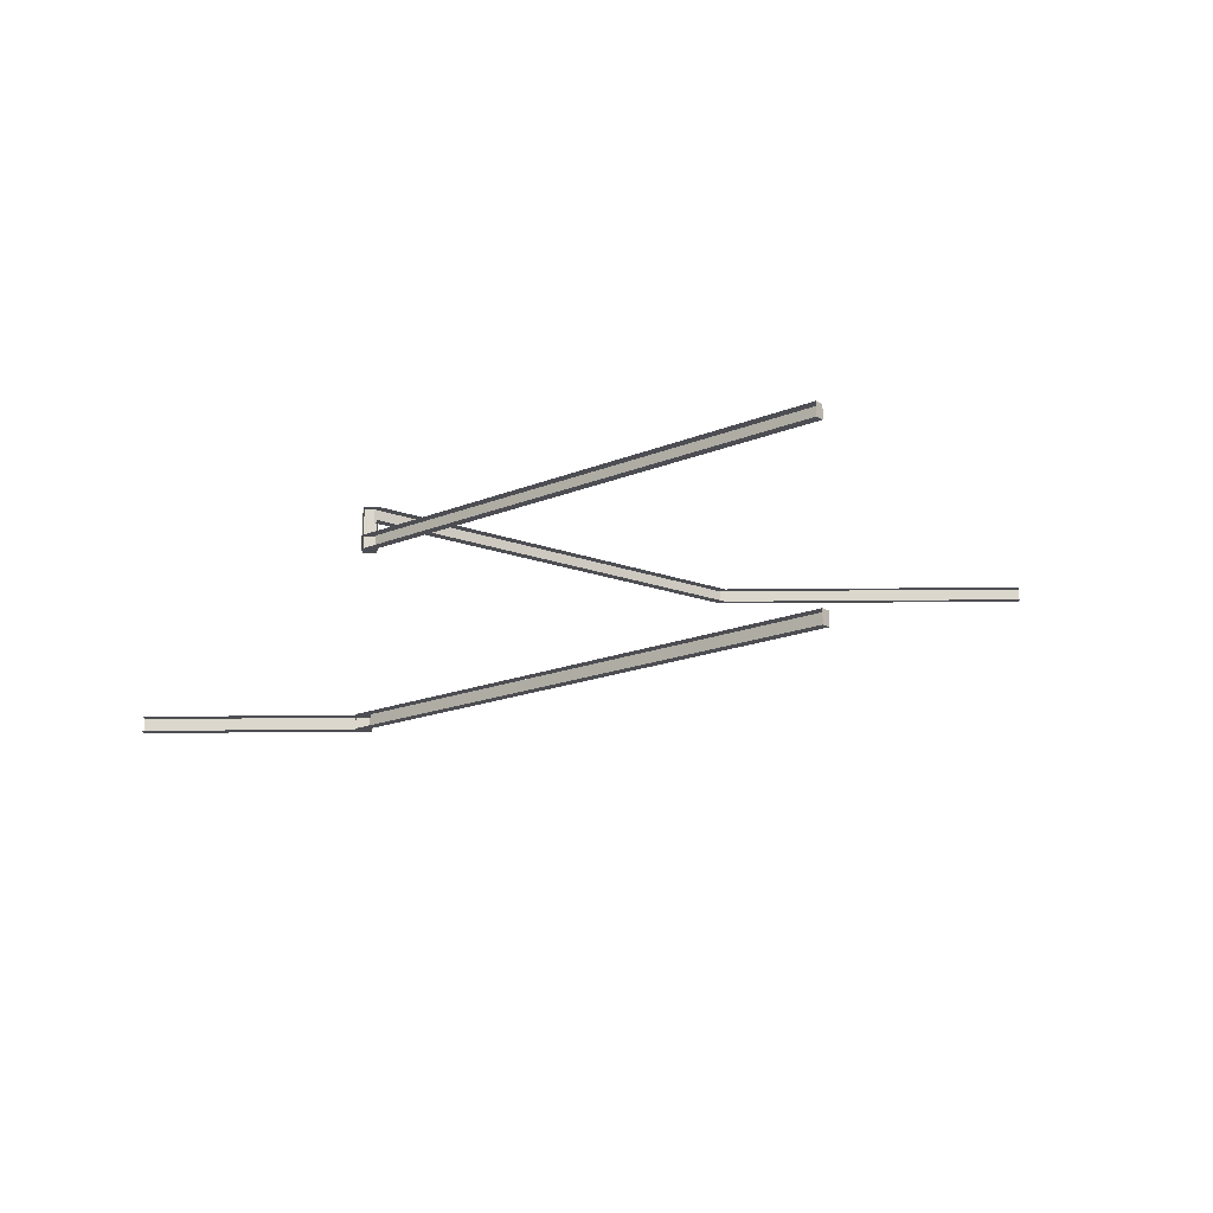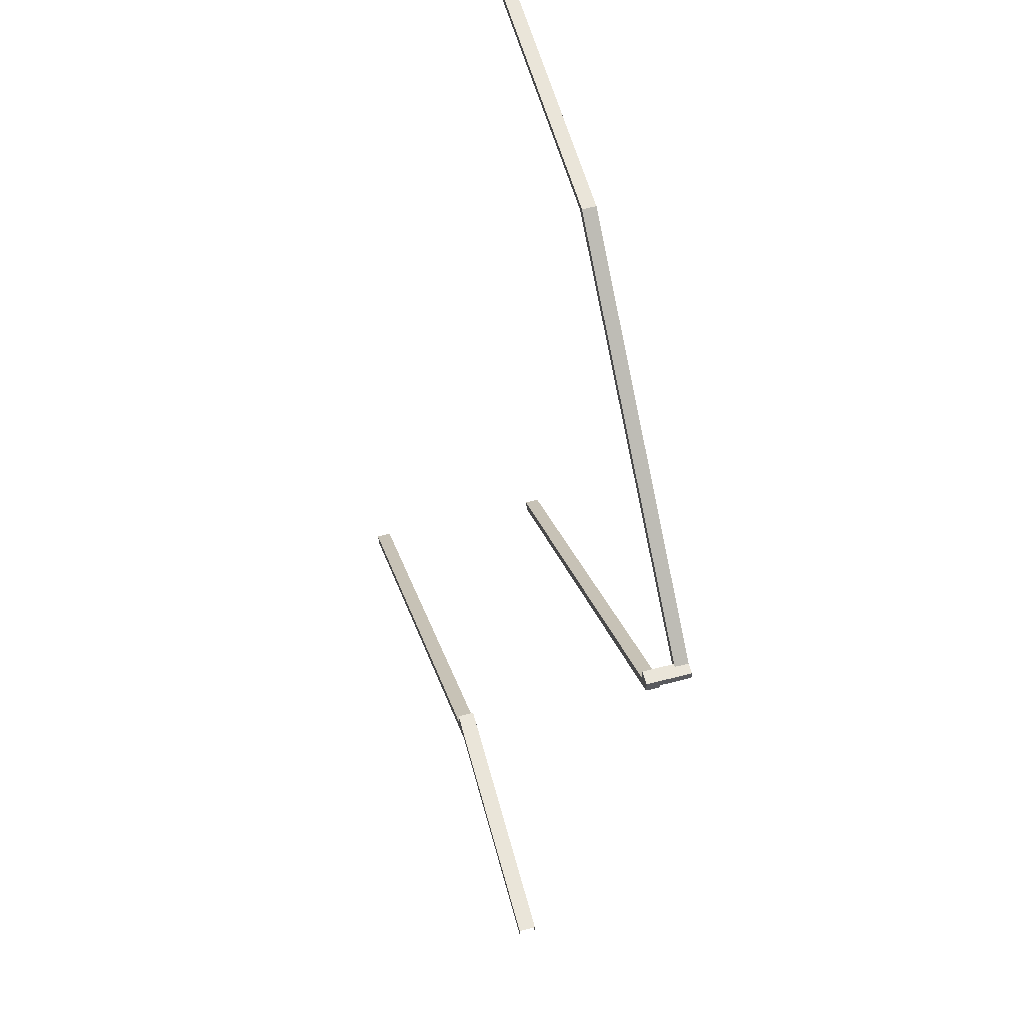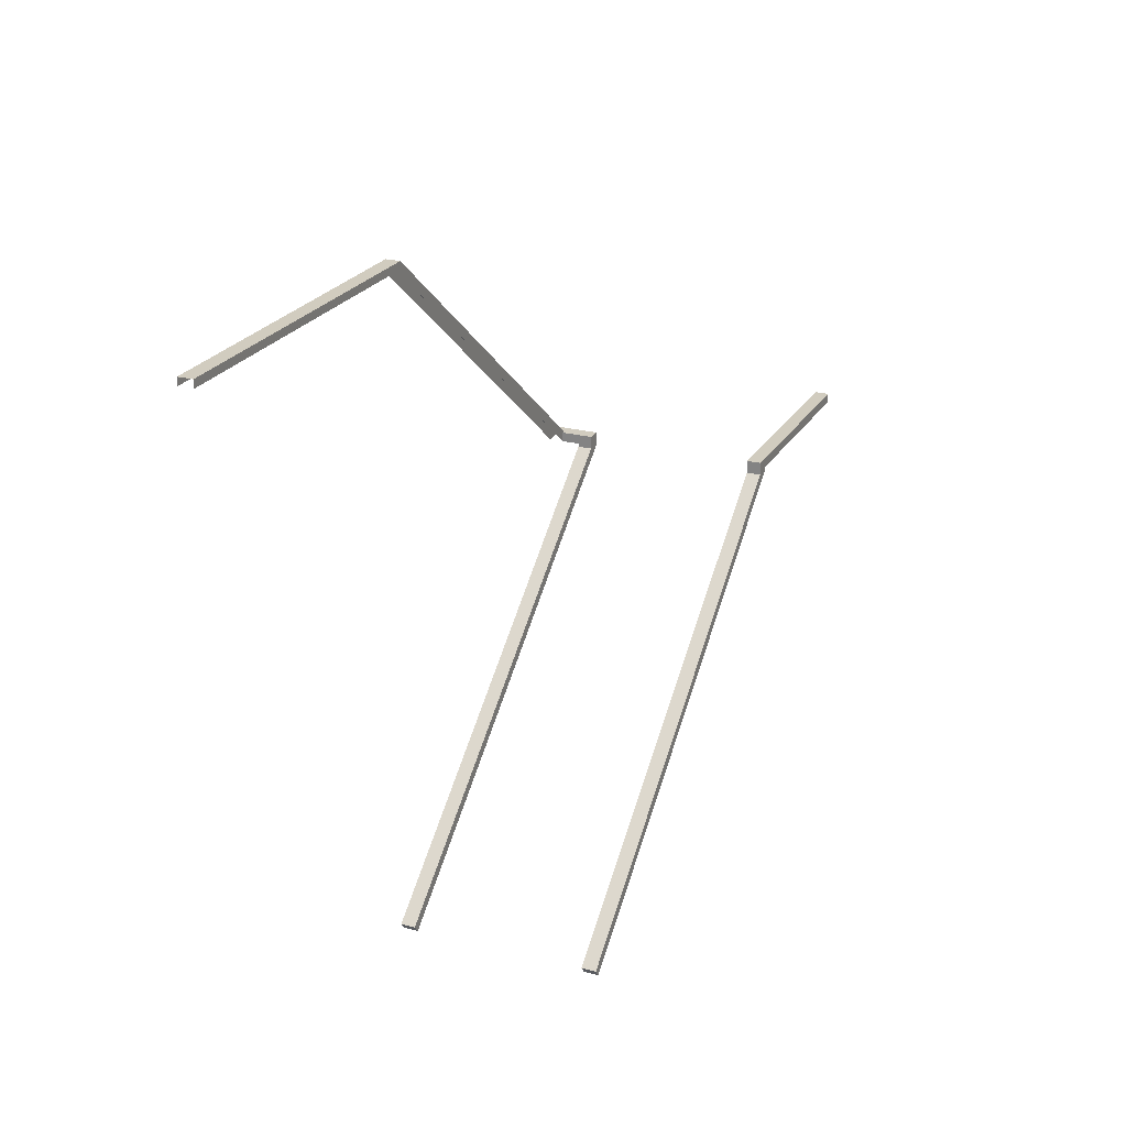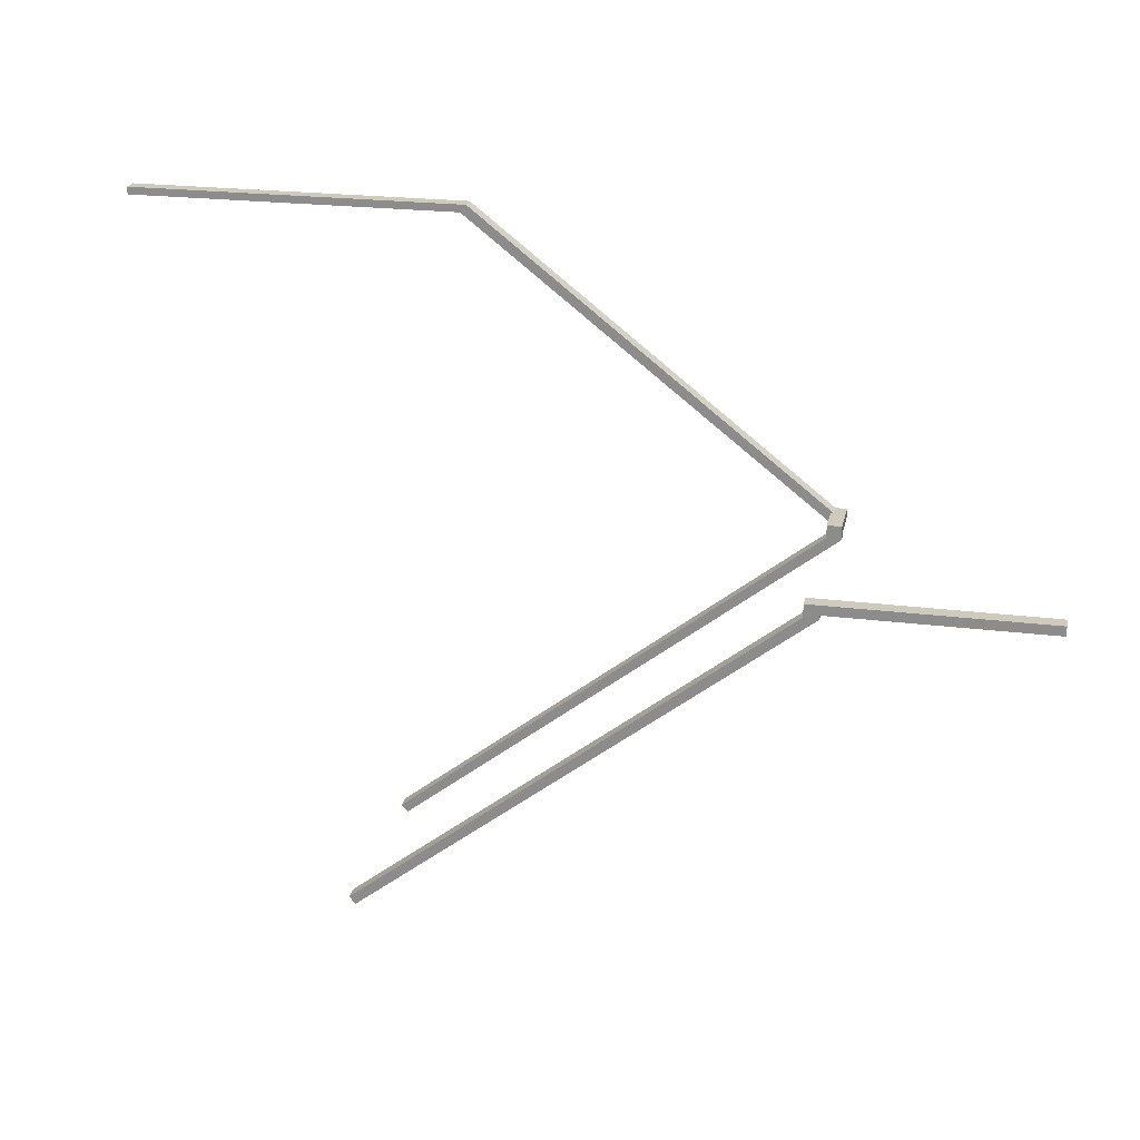
<metadata>
{"format":"obj","ext":"obj","renderer":"f3d","projection":"perspective","resolution":1024,"background":"white","views":[{"elev":-17.3,"azim":1.3,"up":"+Z"},{"elev":58.5,"azim":-105.1,"up":"+Y"},{"elev":23.9,"azim":113.5,"up":"+Y"},{"elev":23.2,"azim":-168.0,"up":"+Y"}]}
</metadata>
<code>
o int-railing-base-standard-x-top
v -362.5 139.6 43.04
v -361.3 138.1 43.04
v -289.9 194.3 43.04
v -291.1 195.8 43.04
v -326.2 166.9 40.16
v -325.6 166.2 40.16
v -361.3 138.1 40.16
v -361.9 138.8 40.16
v -326.8 167.7 40.16
v -362.5 139.6 40.16
v -290.5 195.1 40.16
v -289.9 194.3 40.16
v -291.1 195.8 40.16
v -362.5 139.5 40.16
v -362.5 139.5 43.04
v -363.2 137.6 36.62
v -364.7 137.6 36.62
v -364.7 136.8 36.62
v -363.2 135.7 36.62
v -361.8 137.6 36.62
v -361.8 134.5 36.62
v -363.2 137.6 33.74
v -363.2 135.7 33.74
v -364.7 136.8 33.74
v -364.7 137.6 33.74
v -361.8 137.6 33.74
v -361.8 134.5 33.74
v -361.8 137 36.62
v -361.8 137 33.74
v -277.9 68.43 36.62
v -277.3 69.19 36.62
v -276.7 69.94 36.62
v -277.3 69.19 33.74
v -277.9 68.43 33.74
v -320.7 102.1 33.74
v -320.1 102.9 33.74
v -276.7 69.94 33.74
v -319.5 103.6 33.74
v -361.8 139.6 40.16
v -361.8 137.6 40.16
v -361.8 139.6 33.74
v -361.8 138.6 40.16
v -361.8 138.7 40.16
v -362.5 138.6 43.04
v -362.5 137.6 43.04
v -361.8 137.6 43.04
v -364.7 139.6 33.74
v -364.7 137.6 40.16
v -364.7 139.6 40.16
v -364.7 137.6 43.04
v -364.7 139.6 43.04
v -362.5 139.6 41.6
v -223.7 195.8 43.04
v -223.7 194.3 43.04
v -223.7 195.8 40.16
v -223.7 194.3 40.16
v -363.2 137.6 -3.451
v -363.2 135.7 -3.451
v -364.7 136.8 -3.451
v -364.7 137.6 -3.451
v -361.8 137.6 -3.451
v -361.8 134.5 -3.451
v -363.2 137.6 -0.5713
v -364.7 137.6 -0.5713
v -364.7 136.8 -0.5713
v -363.2 135.7 -0.5713
v -361.8 137.6 -0.5713
v -361.8 134.5 -0.5713
v -277.3 69.19 -3.451
v -277.9 68.43 -3.451
v -276.7 69.94 -3.451
v -361.8 137 -3.451
v -277.3 69.19 -0.5713
v -320.1 102.9 -0.5713
v -320.7 102.1 -0.5713
v -277.9 68.43 -0.5713
v -276.7 69.94 -0.5713
v -319.5 103.6 -0.5713
v -361.8 137 -0.5713
v -361.8 139.6 -3.451
v -361.8 139.6 -0.5713
v -384.4 139.6 -3.451
v -406.9 139.6 -3.451
v -406.9 139.6 -0.5713
v -384.4 139.6 -0.5713
v -406.9 137.6 -0.5713
v -406.9 137.6 -3.451
f 1 2 3 4
f 5 6 7 8
f 9 5 8 10
f 11 12 6 5
f 13 11 5 9
f 4 13 14 15
f 16 17 18 19
f 20 16 19 21
f 22 23 24 25
f 26 27 23 22
f 25 24 18 17
f 20 28 29 26
f 21 30 31
f 32 28 31
f 21 31 28
f 33 34 35 36
f 37 33 36 38
f 36 27 29
f 27 36 35
f 29 38 36
f 29 28 32 37
f 39 40 26 41
f 42 43 7
f 42 7 40
f 44 2 1
f 45 46 44
f 2 44 46
f 41 26 25 47
f 47 25 48 49
f 49 48 50 51
f 51 50 45 1
f 51 1 52
f 10 49 52
f 51 52 49
f 47 49 39 41
f 32 30 34 37
f 53 4 3 54
f 55 56 12 13
f 55 13 4 53
f 57 58 59 60
f 61 62 58 57
f 63 64 65 66
f 67 63 66 68
f 64 60 59 65
f 62 69 70
f 71 69 72
f 62 72 69
f 73 74 75 76
f 77 78 74 73
f 74 79 68
f 68 75 74
f 79 74 78
f 79 77 71 72
f 71 77 76 70
f 80 81 79 72
f 82 83 84 85
f 80 82 85 81
f 85 84 86
f 81 85 67
f 86 67 85
f 82 80 61
f 83 82 87
f 61 87 82

</code>
